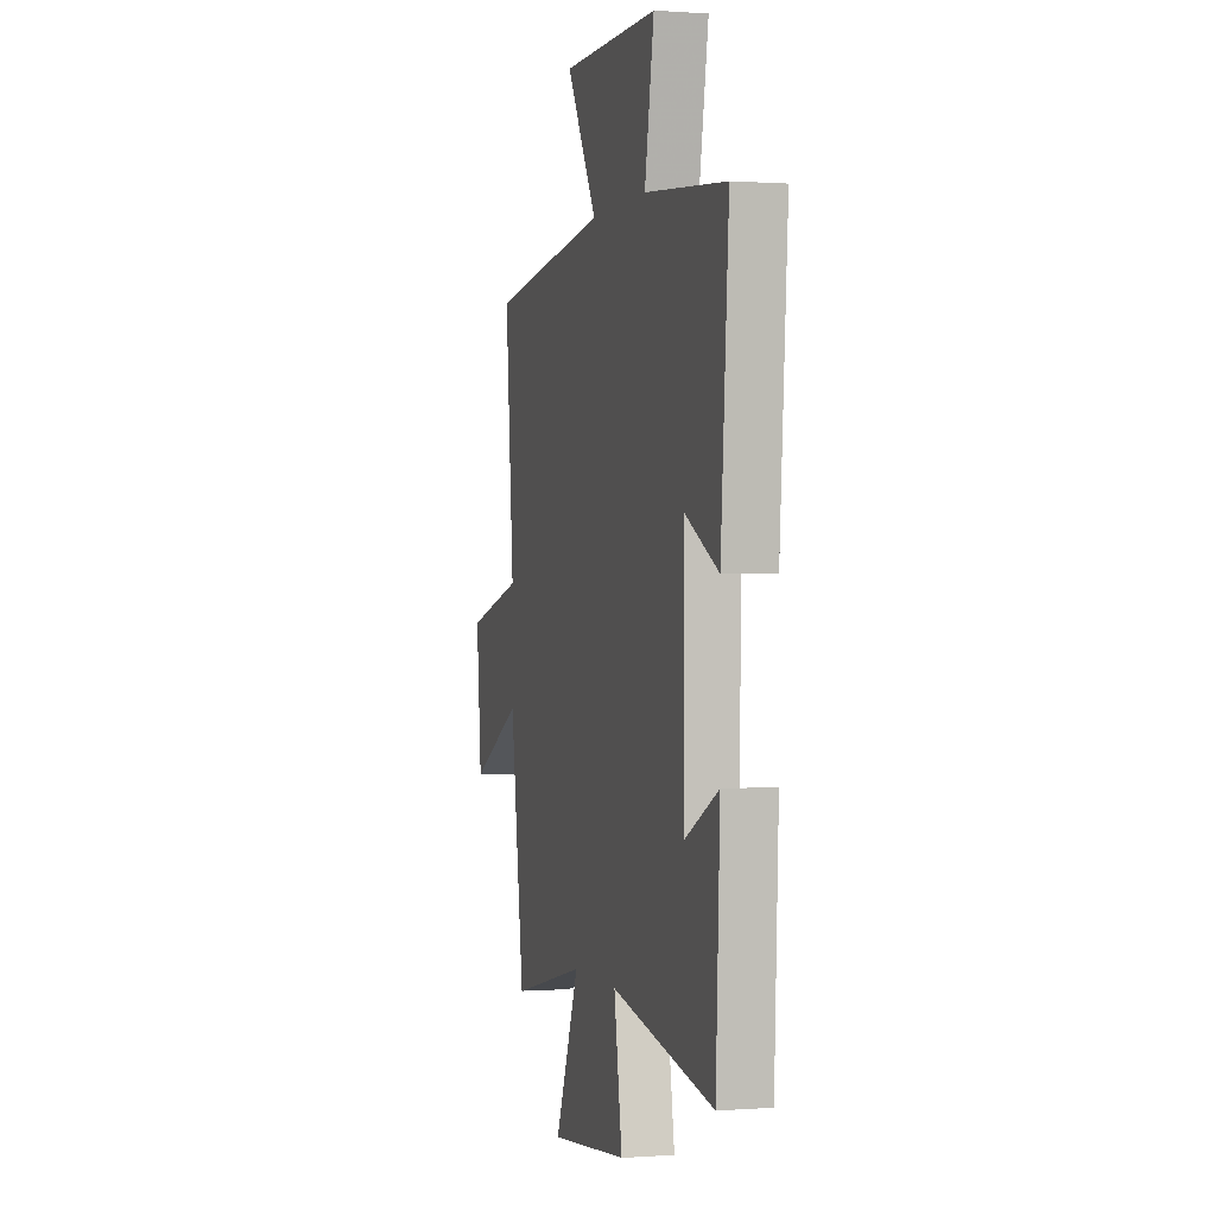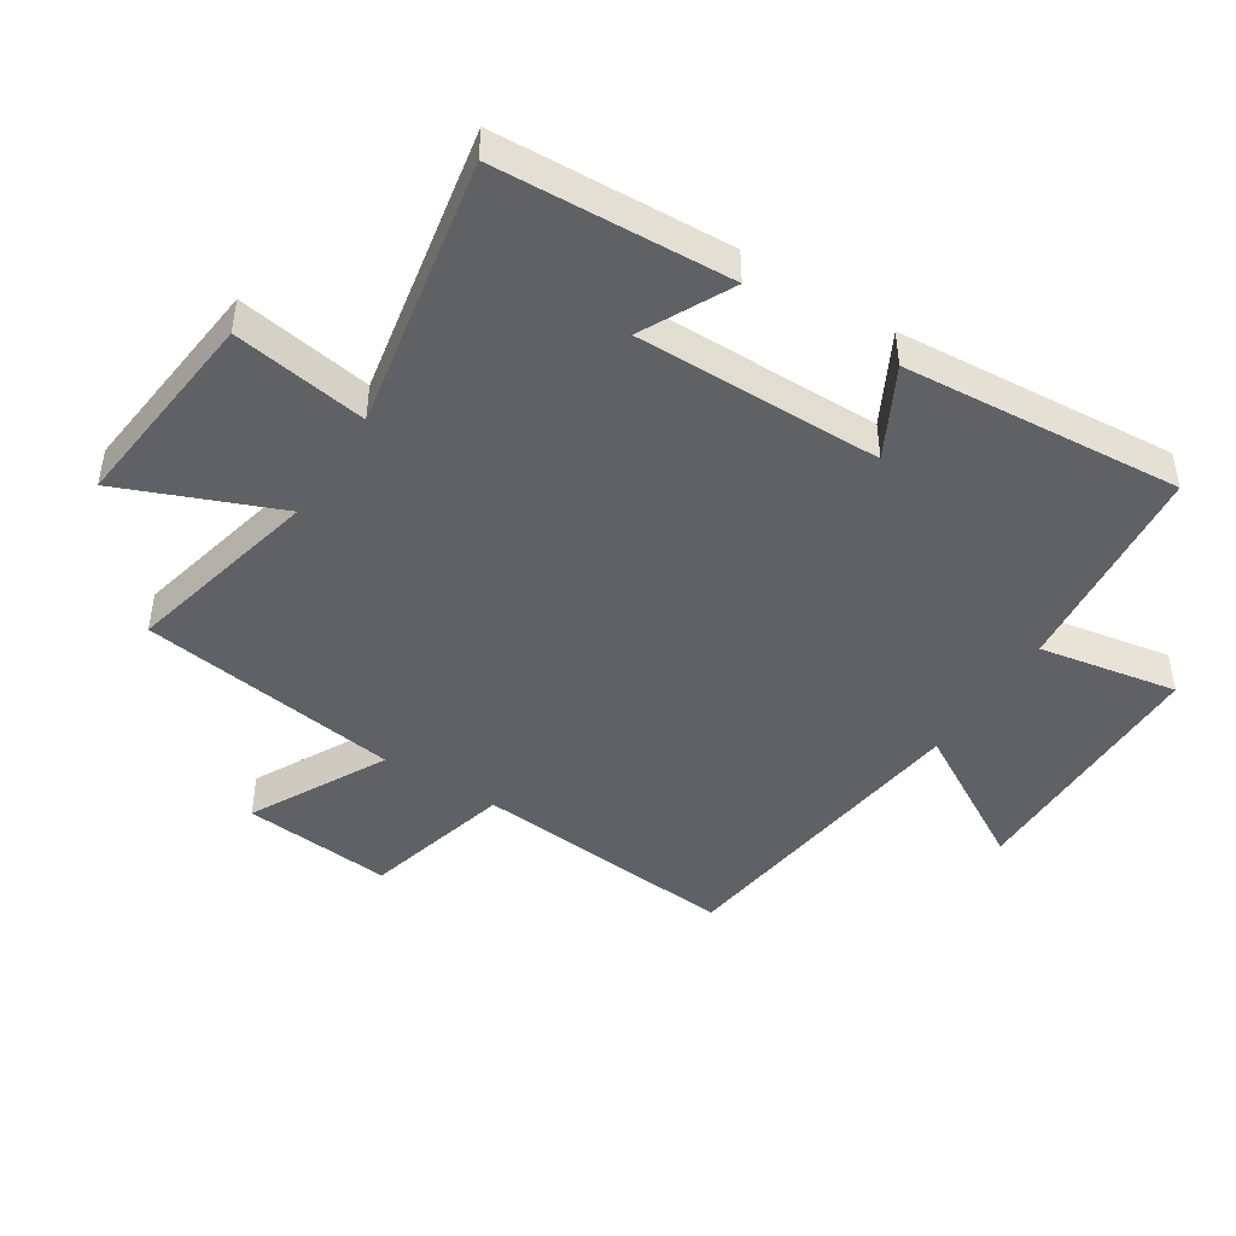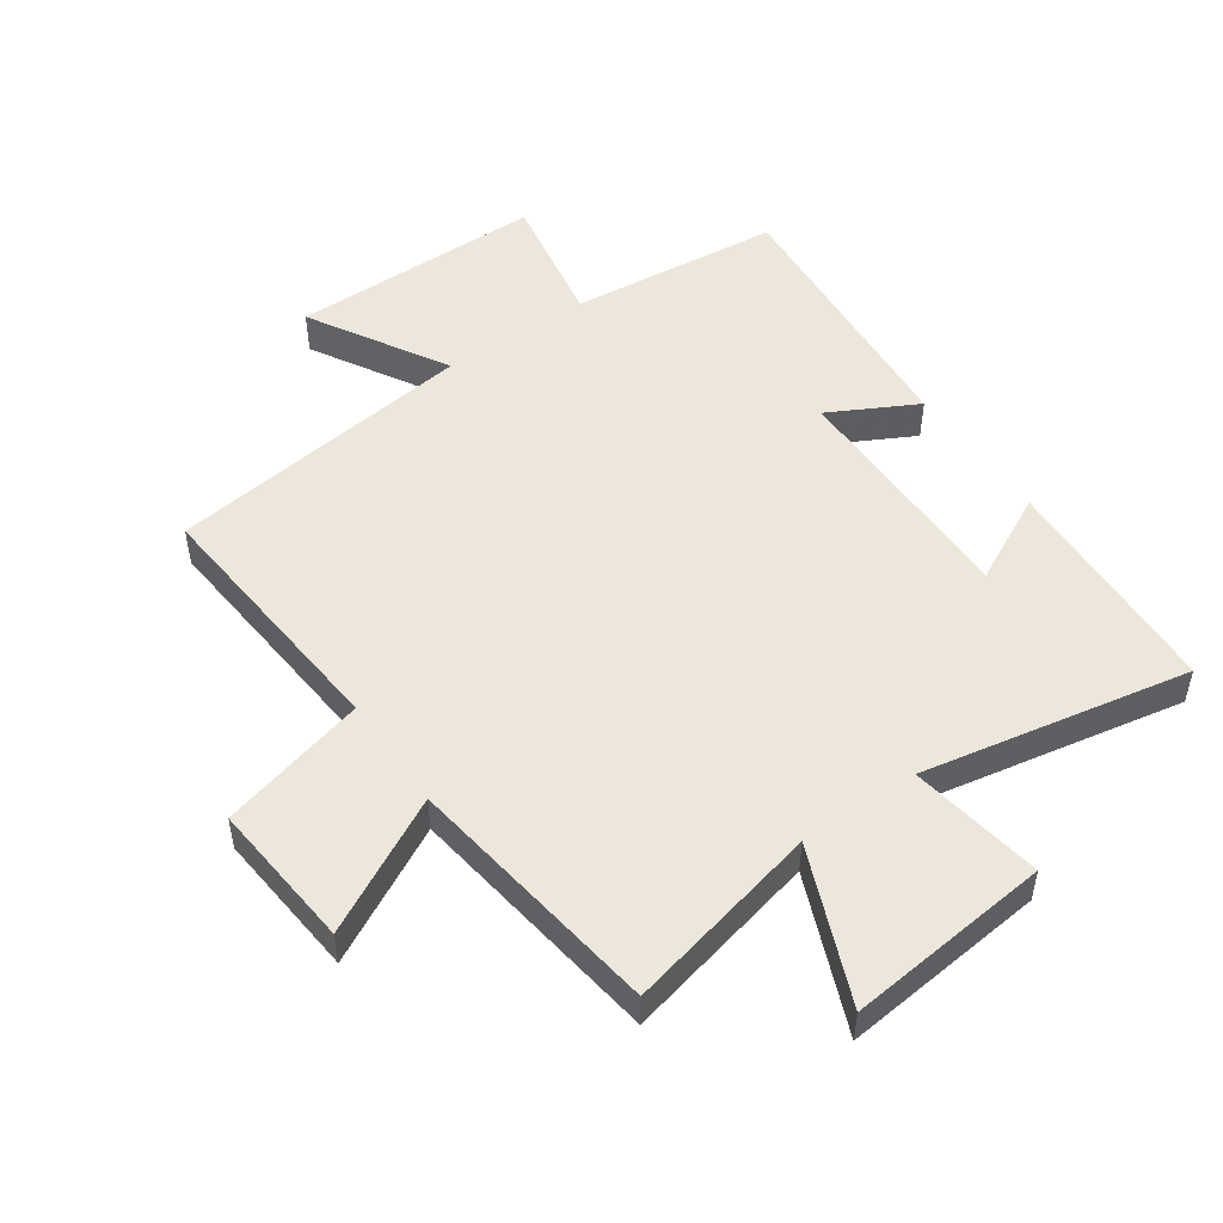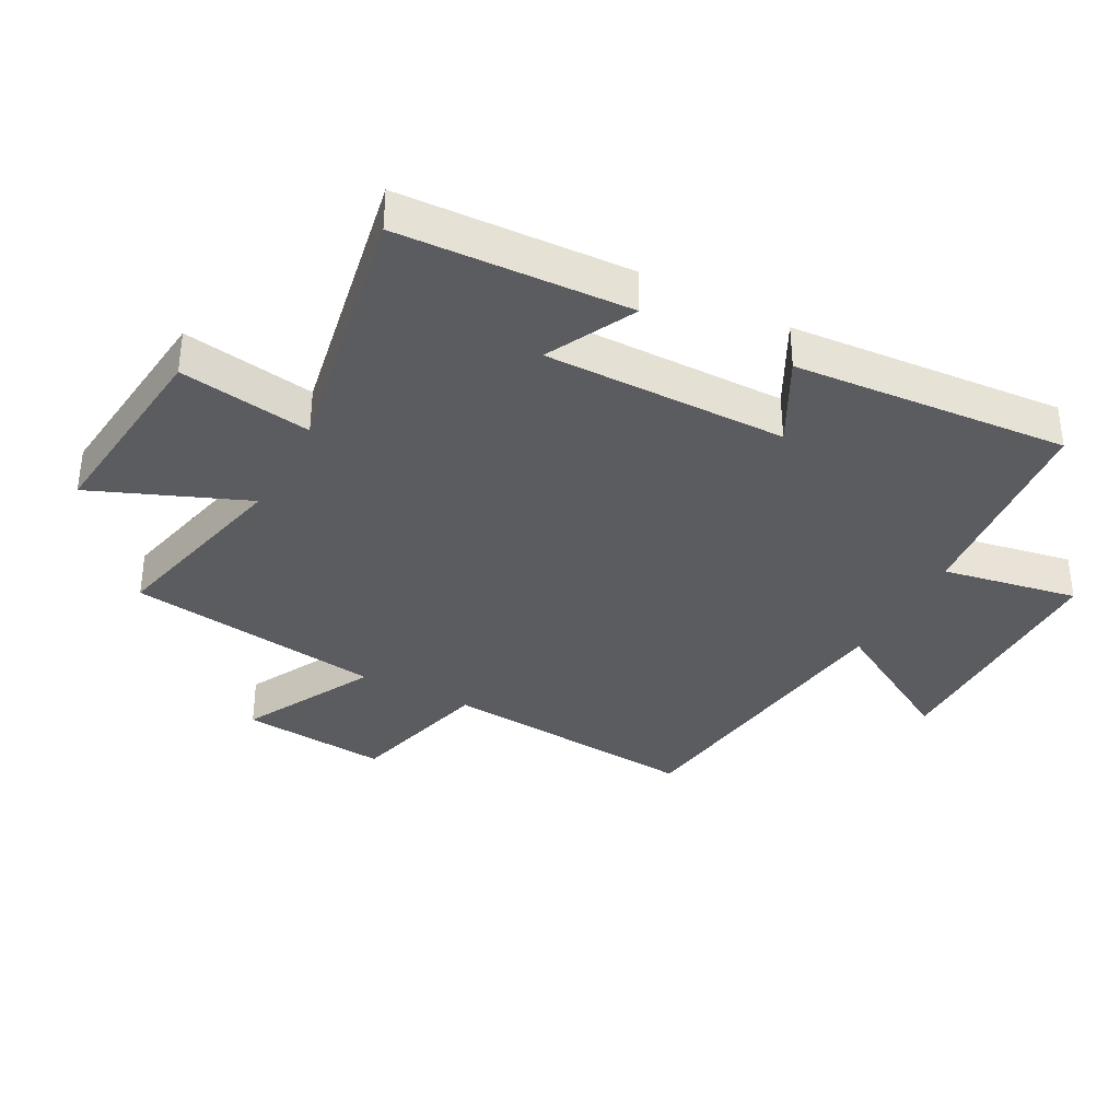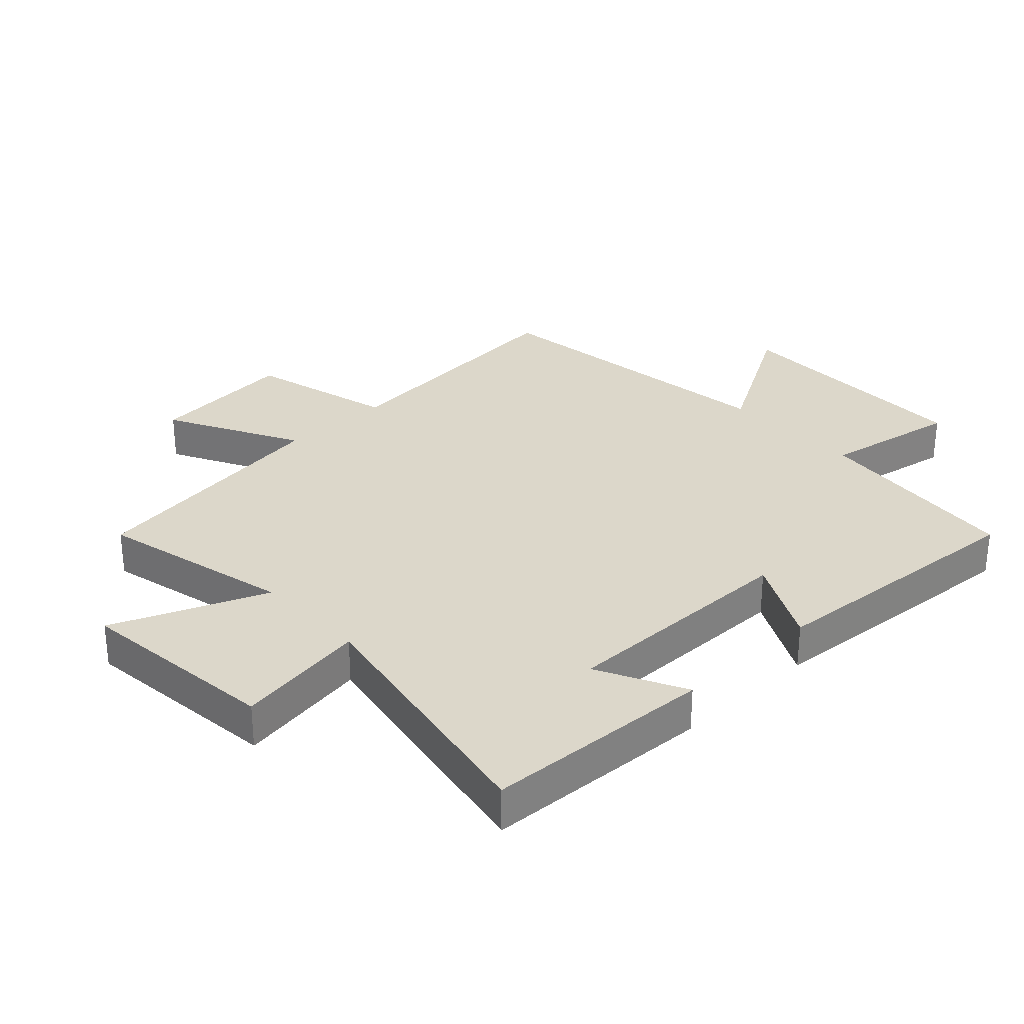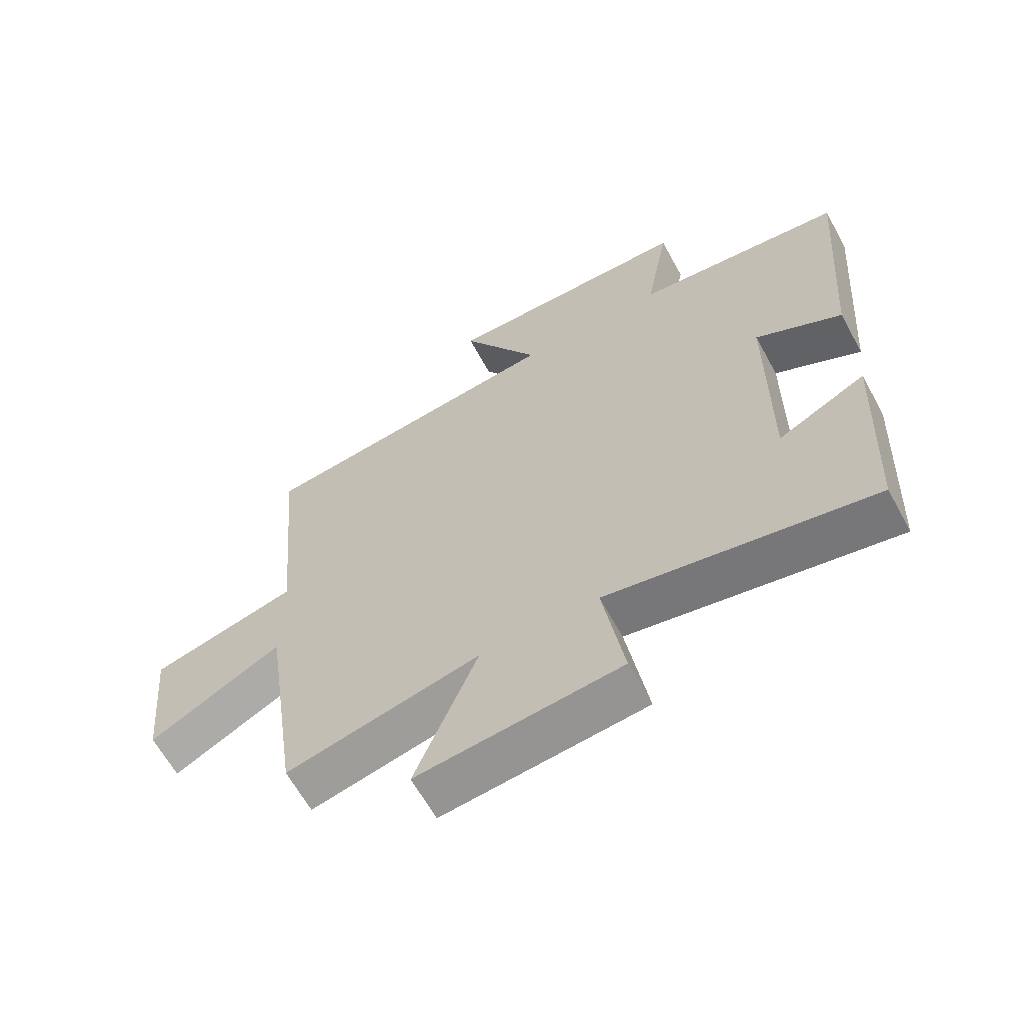
<metadata>
{"format":"obj","ext":"obj","renderer":"f3d","projection":"perspective","resolution":1024,"background":"white","views":[{"elev":0.3,"azim":-105.5,"up":"+Z"},{"elev":-45.5,"azim":-122.5,"up":"+Y"},{"elev":50.5,"azim":145.3,"up":"+Y"},{"elev":-35.3,"azim":-118.1,"up":"+Y"},{"elev":30.4,"azim":-133.2,"up":"+Y"},{"elev":-63.9,"azim":-151.3,"up":"+Z"}]}
</metadata>
<code>
v 0.536 0.07 0.436
v 0.5 0.07 0.021
v 0.733 0.07 -0.04
v 0.711 0.07 -0.274
v 0.5 0.07 -0.163
v 0.442 0.07 -0.572
v 0.133 0.07 -0.5
v 0.233 0.07 -0.745
v -0.091 0.07 -0.711
v -0.057 0.07 -0.5
v -0.483 0.07 -0.581
v -0.5 0.07 -0.214
v -0.359 0.07 -0.285
v -0.361 0.07 0.101
v -0.5 0.07 0.028
v -0.533 0.07 0.466
v -0.196 0.07 0.5
v -0.235 0.07 0.716
v 0.169 0.07 0.718
v 0.042 0.07 0.5
v 0.536 0 0.436
v 0.5 0 0.021
v 0.733 0 -0.04
v 0.711 0 -0.274
v 0.5 0 -0.163
v 0.442 0 -0.572
v 0.133 0 -0.5
v 0.233 0 -0.745
v -0.091 0 -0.711
v -0.057 0 -0.5
v -0.483 0 -0.581
v -0.5 0 -0.214
v -0.359 0 -0.285
v -0.361 0 0.101
v -0.5 0 0.028
v -0.533 0 0.466
v -0.196 0 0.5
v -0.235 0 0.716
v 0.169 0 0.718
v 0.042 0 0.5
f 17 18 19 20
f 16 17 20
f 15 16 20
f 14 15 20
f 20 1 2
f 14 20 2
f 13 14 2
f 10 11 12 13
f 10 13 2
f 7 8 9 10
f 7 10 2
f 5 6 7 2
f 2 3 4 5
f 40 39 38 37
f 40 37 36
f 40 36 35
f 40 35 34
f 22 21 40
f 22 40 34
f 22 34 33
f 33 32 31 30
f 22 33 30
f 30 29 28 27
f 22 30 27
f 22 27 26 25
f 25 24 23 22
f 1 21 22 2
f 2 22 23 3
f 3 23 24 4
f 4 24 25 5
f 5 25 26 6
f 6 26 27 7
f 7 27 28 8
f 8 28 29 9
f 9 29 30 10
f 10 30 31 11
f 11 31 32 12
f 12 32 33 13
f 13 33 34 14
f 14 34 35 15
f 15 35 36 16
f 16 36 37 17
f 17 37 38 18
f 18 38 39 19
f 19 39 40 20
f 20 40 21 1

</code>
